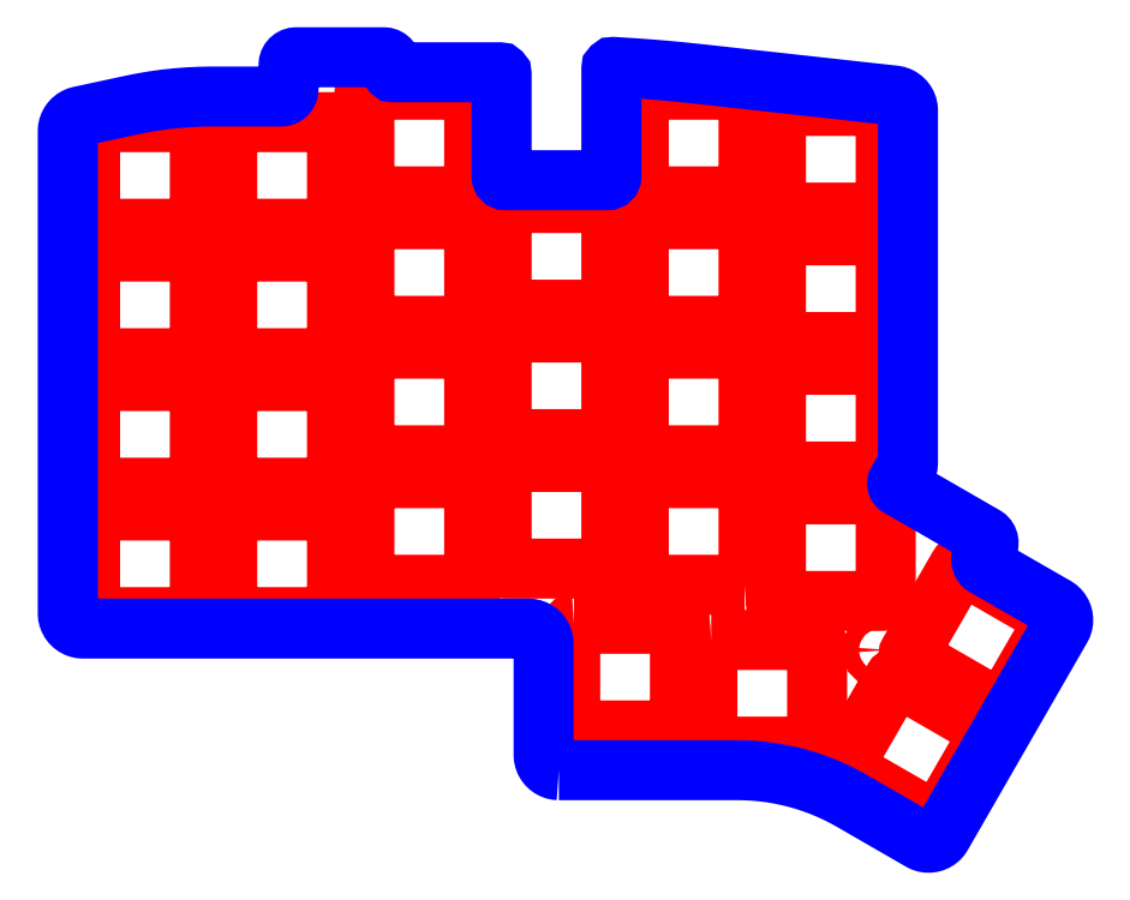
<metadata>
{"format":"dxf","ext":"dxf","renderer":"ezdxf+matplotlib","layout":"modelspace","background":"white","min_lineweight":24,"dpi":150}
</metadata>
<code>
0
SECTION
2
ENTITIES
0
CIRCLE
8
CUTOUTS
10
40.5
20
-198.6
30
2.165e-14
40
1.1
210
0
220
0
230
1
0
CIRCLE
8
CUTOUTS
10
128
20
-218.4
30
2.276e-14
40
1.1
210
0
220
0
230
1
0
CIRCLE
8
CUTOUTS
10
40.5
20
-164.6
30
2.054e-14
40
1.1
210
0
220
0
230
1
0
CIRCLE
8
CUTOUTS
10
76.5
20
-176.3
30
1.998e-14
40
1.1
210
0
220
0
230
1
0
LWPOLYLINE
8
CUTOUTS
90
8
70
1
43
0
10
105.8
20
-217.1
10
119.2
20
-217.1
42
-0.4142
10
119.7
20
-217.6
10
119.7
20
-230.6
42
-0.4142
10
119.2
20
-231.1
10
105.8
20
-231.1
42
-0.4142
10
105.3
20
-230.6
10
105.3
20
-217.6
42
-0.4142
0
LWPOLYLINE
8
CUTOUTS
90
8
70
1
43
0
10
78.8
20
-176.8
10
92.2
20
-176.8
42
-0.4142
10
92.7
20
-177.2
10
92.7
20
-190.2
42
-0.4142
10
92.2
20
-190.8
10
78.8
20
-190.8
42
-0.4142
10
78.3
20
-190.2
10
78.3
20
-177.2
42
-0.4142
0
LWPOLYLINE
8
CUTOUTS
90
8
70
1
43
0
10
24.3
20
-213.6
10
24.3
20
-200.6
42
-0.4142
10
24.8
20
-200.1
10
38.2
20
-200.1
42
-0.4142
10
38.7
20
-200.6
10
38.7
20
-213.6
42
-0.4142
10
38.2
20
-214.1
10
24.8
20
-214.1
42
-0.4142
0
LWPOLYLINE
8
CUTOUTS
90
8
70
1
43
0
10
42.8
20
-166.1
10
56.2
20
-166.1
42
-0.4142
10
56.7
20
-166.6
10
56.7
20
-179.6
42
-0.4142
10
56.2
20
-180.1
10
42.8
20
-180.1
42
-0.4142
10
42.3
20
-179.6
10
42.3
20
-166.6
42
-0.4142
0
LWPOLYLINE
8
CUTOUTS
90
8
70
1
43
0
10
42.8
20
-149.1
42
0.4142
10
42.3
20
-149.6
10
42.3
20
-162.6
42
0.4142
10
42.8
20
-163.1
10
56.2
20
-163.1
42
0.4142
10
56.7
20
-162.6
10
56.7
20
-149.6
42
0.4142
10
56.2
20
-149.1
0
LWPOLYLINE
8
CUTOUTS
90
24
70
1
43
0
10
128.2
20
-178
10
114.8
20
-178
42
-0.4142
10
114.3
20
-177.5
10
114.3
20
-165
42
-0.3201
10
110.7
20
-165
10
110.7
20
-175.4
42
-0.4142
10
110.2
20
-175.9
10
96.8
20
-175.9
42
-0.4142
10
96.3
20
-175.4
10
96.3
20
-162.4
42
-0.4142
10
96.8
20
-161.9
10
109.5
20
-161.9
42
-0.5422
10
114.3
20
-160
10
114.3
20
-147.5
42
-0.4142
10
114.8
20
-147
10
128.2
20
-147
42
-0.4142
10
128.7
20
-147.5
10
128.7
20
-160.5
42
-0.4142
10
128.2
20
-161
10
115.2
20
-161
42
-0.258
10
115.2
20
-164
10
128.2
20
-164
42
-0.4142
10
128.7
20
-164.5
10
128.7
20
-177.5
42
-0.4142
0
LWPOLYLINE
8
CUTOUTS
90
8
70
1
43
0
10
60.8
20
-161.9
10
74.2
20
-161.9
42
-0.4142
10
74.7
20
-162.4
10
74.7
20
-175.4
42
-0.4142
10
74.2
20
-175.9
10
60.8
20
-175.9
42
-0.4142
10
60.3
20
-175.4
10
60.3
20
-162.4
42
-0.4142
0
LWPOLYLINE
8
CUTOUTS
90
8
70
1
43
0
10
42.8
20
-183.1
10
56.2
20
-183.1
42
-0.4142
10
56.7
20
-183.6
10
56.7
20
-196.6
42
-0.4142
10
56.2
20
-197.1
10
42.8
20
-197.1
42
-0.4142
10
42.3
20
-196.6
10
42.3
20
-183.6
42
-0.4142
0
LWPOLYLINE
8
CUTOUTS
90
8
70
1
43
0
10
60.8
20
-178.9
42
0.4142
10
60.3
20
-179.4
10
60.3
20
-192.4
42
0.4142
10
60.8
20
-192.9
10
74.2
20
-192.9
42
0.4142
10
74.7
20
-192.4
10
74.7
20
-179.4
42
0.4142
10
74.2
20
-178.9
0
LWPOLYLINE
8
CUTOUTS
90
8
70
1
43
0
10
130.4
20
-222.1
10
142.1
20
-228.8
42
-0.4142
10
142.2
20
-229.5
10
135.7
20
-240.7
42
-0.4142
10
135.1
20
-240.9
10
123.4
20
-234.2
42
-0.4142
10
123.3
20
-233.5
10
129.8
20
-222.3
42
-0.4142
0
LWPOLYLINE
8
CUTOUTS
90
8
70
1
43
0
10
87.8
20
-215
42
0.4142
10
87.3
20
-215.5
10
87.3
20
-228.5
42
0.4142
10
87.8
20
-229
10
101.2
20
-229
42
0.4142
10
101.7
20
-228.5
10
101.7
20
-215.5
42
0.4142
10
101.2
20
-215
0
LWPOLYLINE
8
CUTOUTS
90
24
70
1
43
0
10
110.2
20
-209.9
10
96.8
20
-209.9
42
-0.4142
10
96.3
20
-209.4
10
96.3
20
-196.4
42
-0.4142
10
96.8
20
-195.9
10
109.5
20
-195.9
42
-0.5422
10
114.3
20
-194
10
114.3
20
-181.5
42
-0.4142
10
114.8
20
-181
10
128.2
20
-181
42
-0.4142
10
128.7
20
-181.5
10
128.7
20
-194.5
42
-0.4142
10
128.2
20
-195
10
115.2
20
-195
42
-0.258
10
115.2
20
-198
10
128.2
20
-198
42
-0.4142
10
128.7
20
-198.5
10
128.7
20
-211.5
42
-0.4142
10
128.2
20
-212
10
114.8
20
-212
42
-0.4142
10
114.3
20
-211.5
10
114.3
20
-199
42
-0.3201
10
110.7
20
-199
10
110.7
20
-209.4
42
-0.4142
0
LWPOLYLINE
8
CUTOUTS
90
8
70
1
43
0
10
92.7
20
-194.2
42
0.4142
10
92.2
20
-193.8
10
78.8
20
-193.8
42
0.4142
10
78.3
20
-194.2
10
78.3
20
-207.2
42
0.4142
10
78.8
20
-207.8
10
92.2
20
-207.8
42
0.4142
10
92.7
20
-207.2
0
LWPOLYLINE
8
CUTOUTS
90
8
70
1
43
0
10
42.8
20
-200.1
10
56.2
20
-200.1
42
-0.4142
10
56.7
20
-200.6
10
56.7
20
-213.6
42
-0.4142
10
56.2
20
-214.1
10
42.8
20
-214.1
42
-0.4142
10
42.3
20
-213.6
10
42.3
20
-200.6
42
-0.4142
0
LWPOLYLINE
8
CUTOUTS
90
8
70
1
43
0
10
24.8
20
-166.1
42
0.4142
10
24.3
20
-166.6
10
24.3
20
-179.6
42
0.4142
10
24.8
20
-180.1
10
38.2
20
-180.1
42
0.4142
10
38.7
20
-179.6
10
38.7
20
-166.6
42
0.4142
10
38.2
20
-166.1
0
LWPOLYLINE
8
CUTOUTS
90
8
70
1
43
0
10
74.7
20
-145.4
10
74.7
20
-158.4
42
-0.4142
10
74.2
20
-158.9
10
60.8
20
-158.9
42
-0.4142
10
60.3
20
-158.4
10
60.3
20
-145.4
42
-0.4142
10
60.8
20
-144.9
10
74.2
20
-144.9
42
-0.4142
0
LWPOLYLINE
8
CUTOUTS
90
8
70
1
43
0
10
24.8
20
-149.1
10
38.2
20
-149.1
42
-0.4142
10
38.7
20
-149.6
10
38.7
20
-162.6
42
-0.4142
10
38.2
20
-163.1
10
24.8
20
-163.1
42
-0.4142
10
24.3
20
-162.6
10
24.3
20
-149.6
42
-0.4142
0
LWPOLYLINE
8
CUTOUTS
90
8
70
1
43
0
10
96.8
20
-144.9
10
110.2
20
-144.9
42
-0.4142
10
110.7
20
-145.4
10
110.7
20
-158.4
42
-0.4142
10
110.2
20
-158.9
10
96.8
20
-158.9
42
-0.4142
10
96.3
20
-158.4
10
96.3
20
-145.4
42
-0.4142
0
LWPOLYLINE
8
CUTOUTS
90
8
70
1
43
0
10
78.8
20
-159.7
10
92.2
20
-159.7
42
-0.4142
10
92.7
20
-160.2
10
92.7
20
-173.2
42
-0.4142
10
92.2
20
-173.8
10
78.8
20
-173.8
42
-0.4142
10
78.3
20
-173.2
10
78.3
20
-160.2
42
-0.4142
0
LWPOLYLINE
8
CUTOUTS
90
8
70
1
43
0
10
24.8
20
-183.1
10
38.2
20
-183.1
42
-0.4142
10
38.7
20
-183.6
10
38.7
20
-196.6
42
-0.4142
10
38.2
20
-197.1
10
24.8
20
-197.1
42
-0.4142
10
24.3
20
-196.6
10
24.3
20
-183.6
42
-0.4142
0
LWPOLYLINE
8
CUTOUTS
90
8
70
1
43
0
10
60.8
20
-195.9
10
74.2
20
-195.9
42
-0.4142
10
74.7
20
-196.4
10
74.7
20
-209.4
42
-0.4142
10
74.2
20
-209.9
10
60.8
20
-209.9
42
-0.4142
10
60.3
20
-209.4
10
60.3
20
-196.4
42
-0.4142
0
LWPOLYLINE
8
CUTOUTS
90
8
70
1
43
0
10
110.7
20
-179.4
10
110.7
20
-192.4
42
-0.4142
10
110.2
20
-192.9
10
96.8
20
-192.9
42
-0.4142
10
96.3
20
-192.4
10
96.3
20
-179.4
42
-0.4142
10
96.8
20
-178.9
10
110.2
20
-178.9
42
-0.4142
0
LWPOLYLINE
8
CUTOUTS
90
8
70
1
43
0
10
138.9
20
-207.4
42
0.4142
10
138.3
20
-207.5
10
131.8
20
-218.8
42
0.4142
10
131.9
20
-219.5
10
143.6
20
-226.2
42
0.4142
10
144.2
20
-226
10
150.7
20
-214.7
42
0.4142
10
150.6
20
-214.1
0
LWPOLYLINE
8
PERIMETER
90
171
70
1
43
0
10
85.81
20
-234.2
10
109.2
20
-234.2
10
110.4
20
-234.2
10
111.5
20
-234.3
10
112.6
20
-234.4
10
113.7
20
-234.6
10
114.8
20
-234.7
10
115.9
20
-235
10
117
20
-235.2
10
118.1
20
-235.6
10
119.2
20
-235.9
10
120.2
20
-236.3
10
121.2
20
-236.7
10
122.3
20
-237.2
10
123.3
20
-237.7
10
124.2
20
-238.2
10
133.3
20
-243.5
10
133.6
20
-243.6
10
133.8
20
-243.7
10
134.1
20
-243.7
10
134.4
20
-243.7
10
134.7
20
-243.7
10
135
20
-243.6
10
135.2
20
-243.5
10
135.5
20
-243.4
10
135.7
20
-243.2
10
135.9
20
-243
10
136.1
20
-242.7
10
151.7
20
-215.5
10
151.8
20
-215.2
10
151.9
20
-215
10
152
20
-214.7
10
152
20
-214.4
10
152
20
-214.1
10
151.9
20
-213.8
10
151.8
20
-213.6
10
151.6
20
-213.3
10
151.4
20
-213.1
10
151.2
20
-212.9
10
151
20
-212.8
10
141.7
20
-207.4
10
141.6
20
-207.3
10
141.4
20
-207.2
10
141.3
20
-207
10
141.3
20
-206.8
10
141.2
20
-206.6
10
141.2
20
-206.4
10
141.3
20
-206.3
10
141.4
20
-206.1
10
142.1
20
-204.9
10
142.1
20
-204.7
10
142.2
20
-204.5
10
142.2
20
-204.3
10
142.2
20
-204.1
10
142.1
20
-203.9
10
142
20
-203.8
10
141.9
20
-203.6
10
141.7
20
-203.5
10
140.5
20
-202.8
10
132.6
20
-198.2
10
130.5
20
-197
42
-0.4142
10
130.3
20
-196.3
10
131.6
20
-194.1
42
0.1317
10
131.6
20
-193.8
10
131.6
20
-147.6
10
131.6
20
-147.3
10
131.5
20
-147
10
131.4
20
-146.8
10
131.3
20
-146.5
10
131.1
20
-146.3
10
130.9
20
-146.1
10
130.7
20
-145.9
10
130.4
20
-145.8
10
130.1
20
-145.7
10
129.8
20
-145.6
10
104
20
-142.8
10
101.3
20
-142.5
10
98.56
20
-142.3
10
95.82
20
-142
10
93.08
20
-141.9
10
92.96
20
-141.9
42
0.4284
10
92.7
20
-142.1
10
92.7
20
-156.2
42
-0.4142
10
92.2
20
-156.8
10
78.8
20
-156.8
42
-0.4142
10
78.3
20
-156.2
10
78.3
20
-142.8
42
0.4142
10
78.05
20
-142.6
10
64.09
20
-142.6
42
-0.4142
10
63.84
20
-142.3
10
63.84
20
-141.6
10
63.82
20
-141.4
10
63.77
20
-141.2
10
63.68
20
-141.1
10
63.55
20
-140.9
10
63.4
20
-140.8
10
63.23
20
-140.7
10
63.04
20
-140.6
10
62.84
20
-140.6
10
51.34
20
-140.6
10
51.15
20
-140.6
10
50.96
20
-140.7
10
50.79
20
-140.8
10
50.64
20
-140.9
10
50.51
20
-141.1
10
50.42
20
-141.2
10
50.36
20
-141.4
10
50.34
20
-141.6
10
50.34
20
-144.8
10
50.32
20
-145
10
50.27
20
-145.1
10
50.18
20
-145.3
10
50.05
20
-145.5
10
49.9
20
-145.6
10
49.73
20
-145.7
10
49.54
20
-145.7
10
49.34
20
-145.8
10
40.28
20
-145.8
10
38.76
20
-145.8
10
37.25
20
-145.9
10
35.74
20
-146
10
34.24
20
-146.1
10
32.74
20
-146.3
10
31.25
20
-146.6
10
29.76
20
-146.9
10
22.95
20
-148.3
10
22.69
20
-148.4
10
22.45
20
-148.5
10
22.21
20
-148.7
10
22
20
-148.8
10
21.82
20
-149
10
21.66
20
-149.3
10
21.54
20
-149.5
10
21.45
20
-149.8
10
21.39
20
-150
10
21.37
20
-150.3
10
21.37
20
-213.6
10
21.4
20
-213.9
10
21.46
20
-214.2
10
21.56
20
-214.5
10
21.69
20
-214.7
10
21.86
20
-214.9
10
22.07
20
-215.1
10
22.29
20
-215.3
10
22.54
20
-215.4
10
22.81
20
-215.5
10
23.09
20
-215.6
10
23.38
20
-215.6
10
81.81
20
-215.6
10
82.1
20
-215.6
10
82.38
20
-215.7
10
82.64
20
-215.8
10
82.89
20
-215.9
10
83.12
20
-216.1
10
83.32
20
-216.3
10
83.5
20
-216.5
10
83.63
20
-216.8
10
83.73
20
-217.1
10
83.79
20
-217.3
10
83.81
20
-217.6
10
83.81
20
-232.2
10
83.83
20
-232.5
10
83.89
20
-232.8
10
83.99
20
-233
10
84.13
20
-233.3
10
84.3
20
-233.5
10
84.5
20
-233.7
10
84.73
20
-233.9
10
84.98
20
-234
10
85.25
20
-234.1
10
85.53
20
-234.2
0
ENDSEC
0
EOF

</code>
